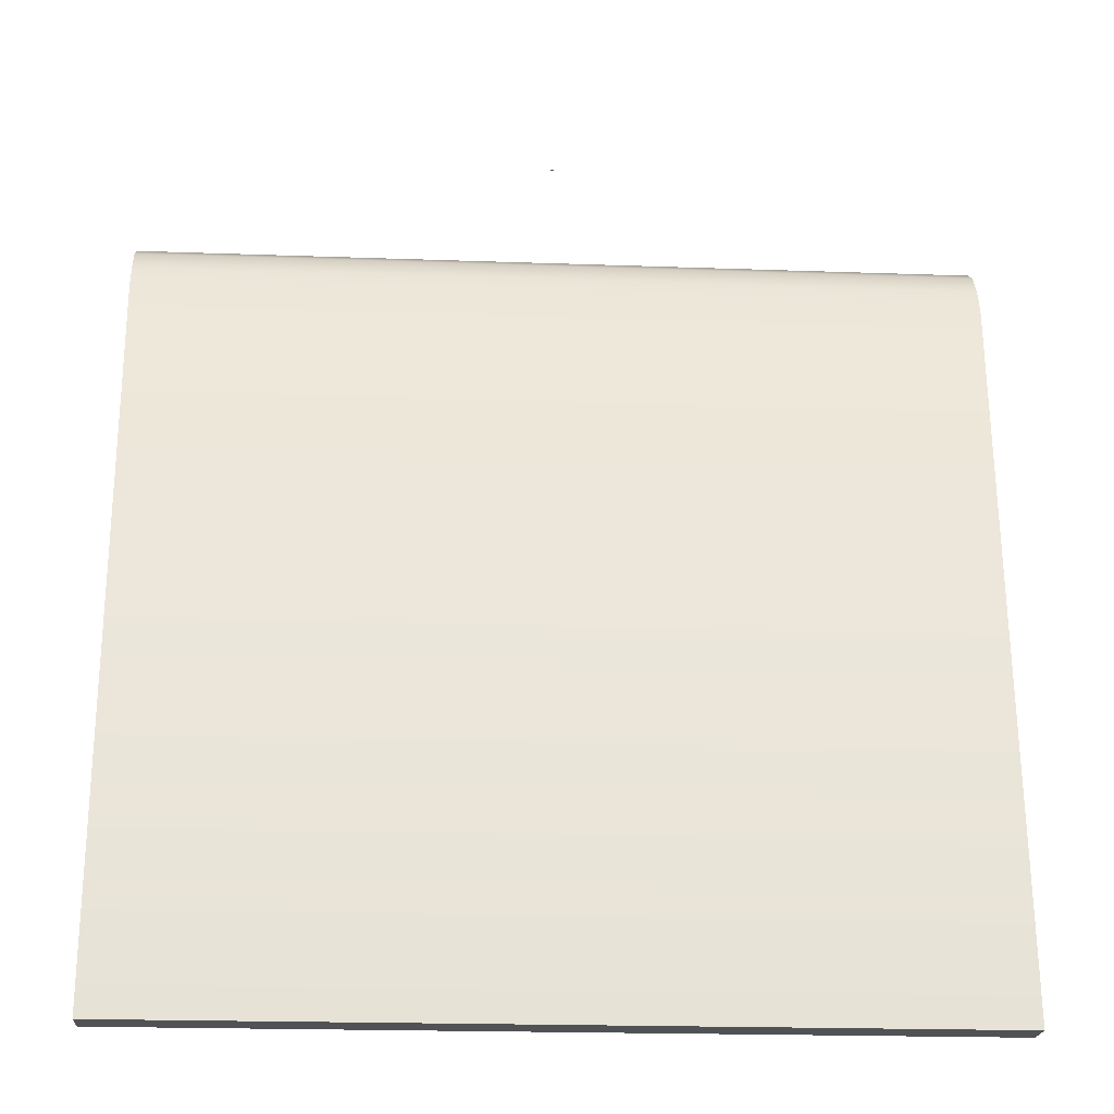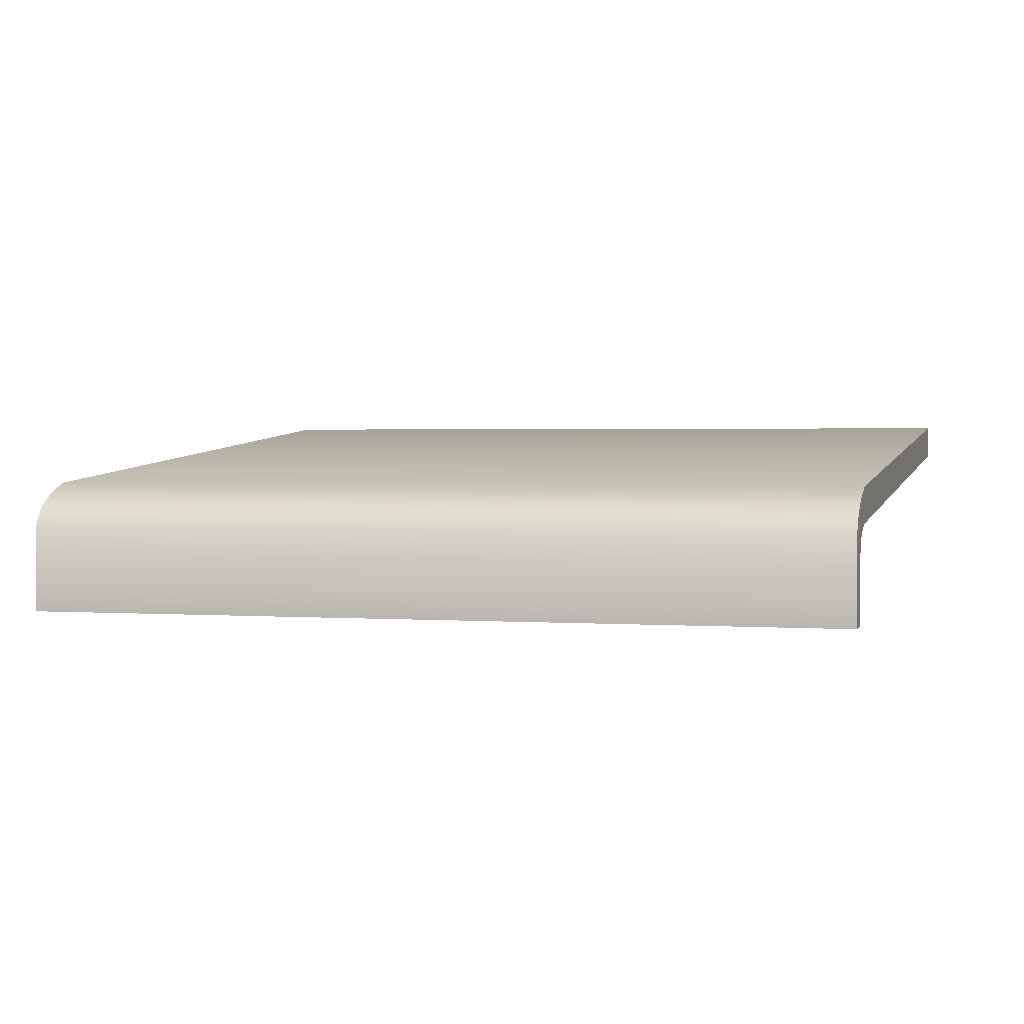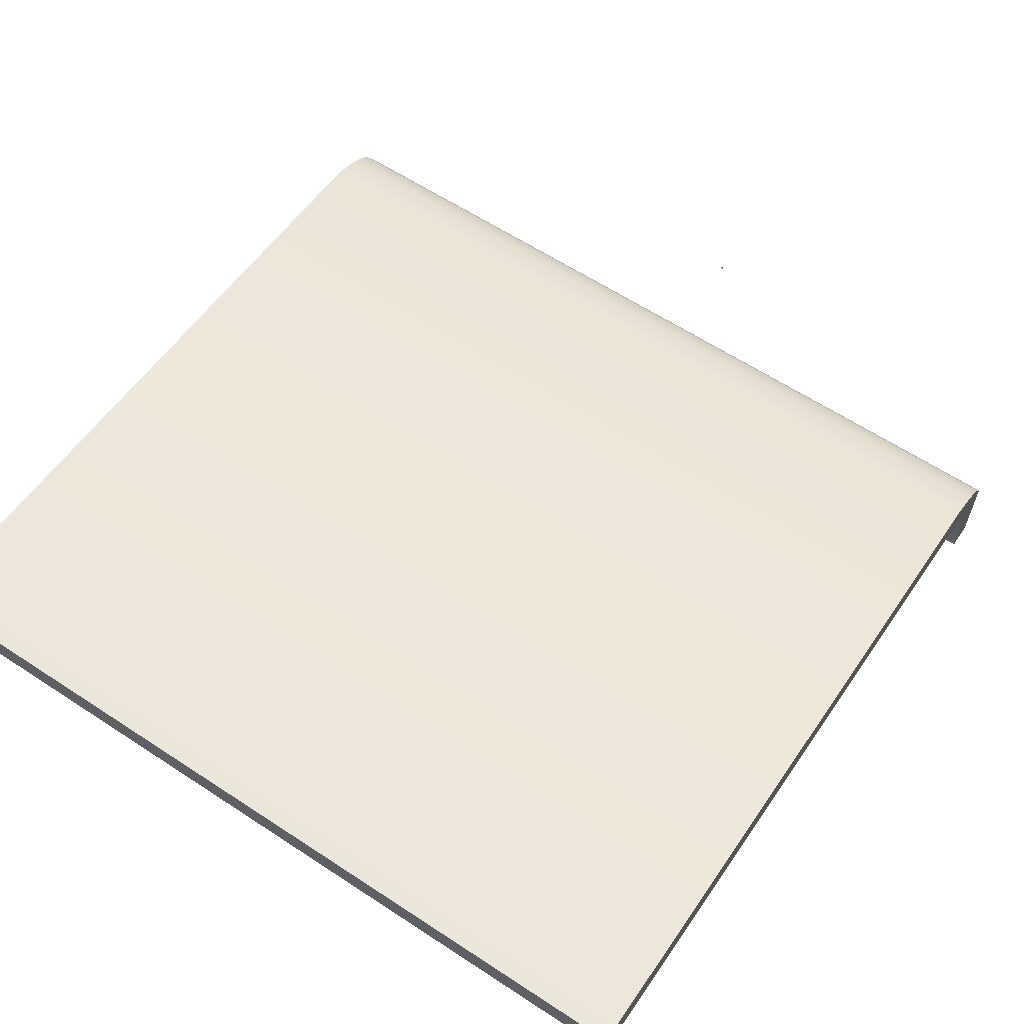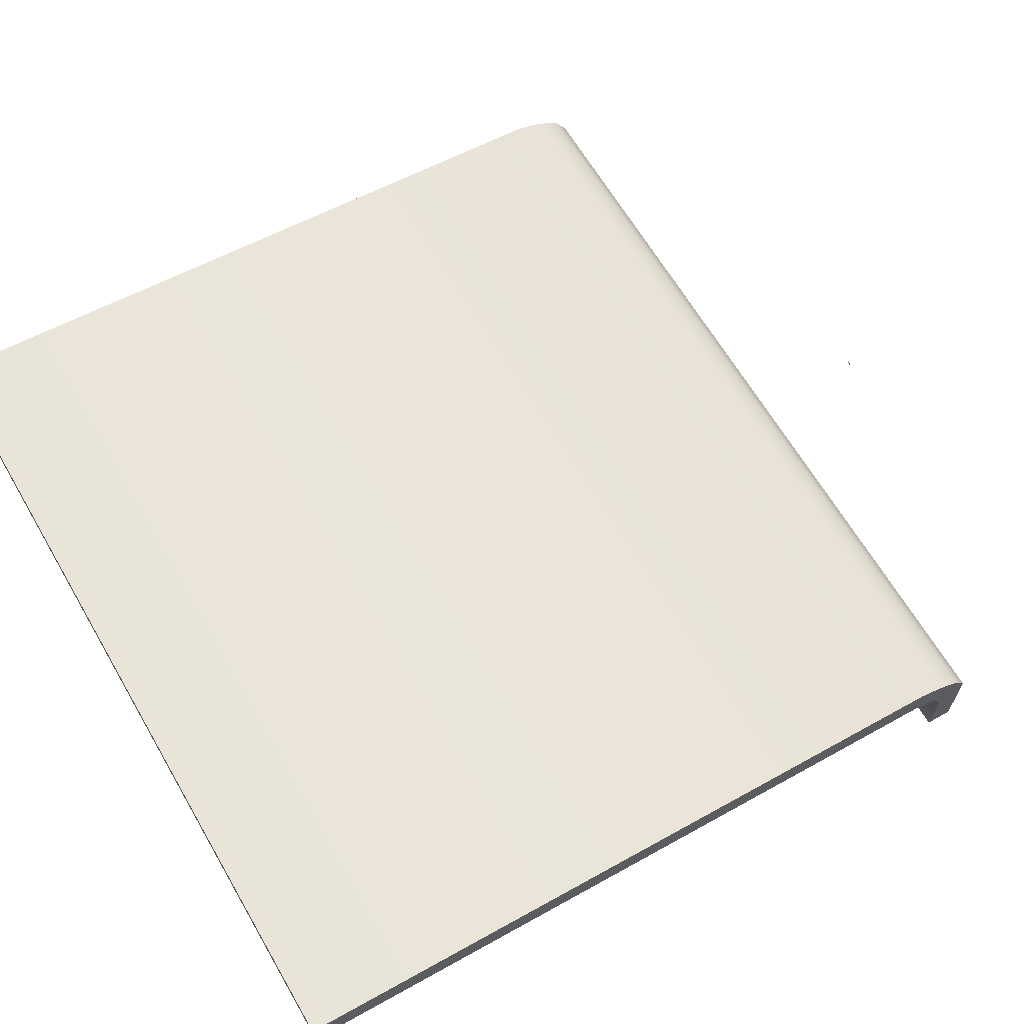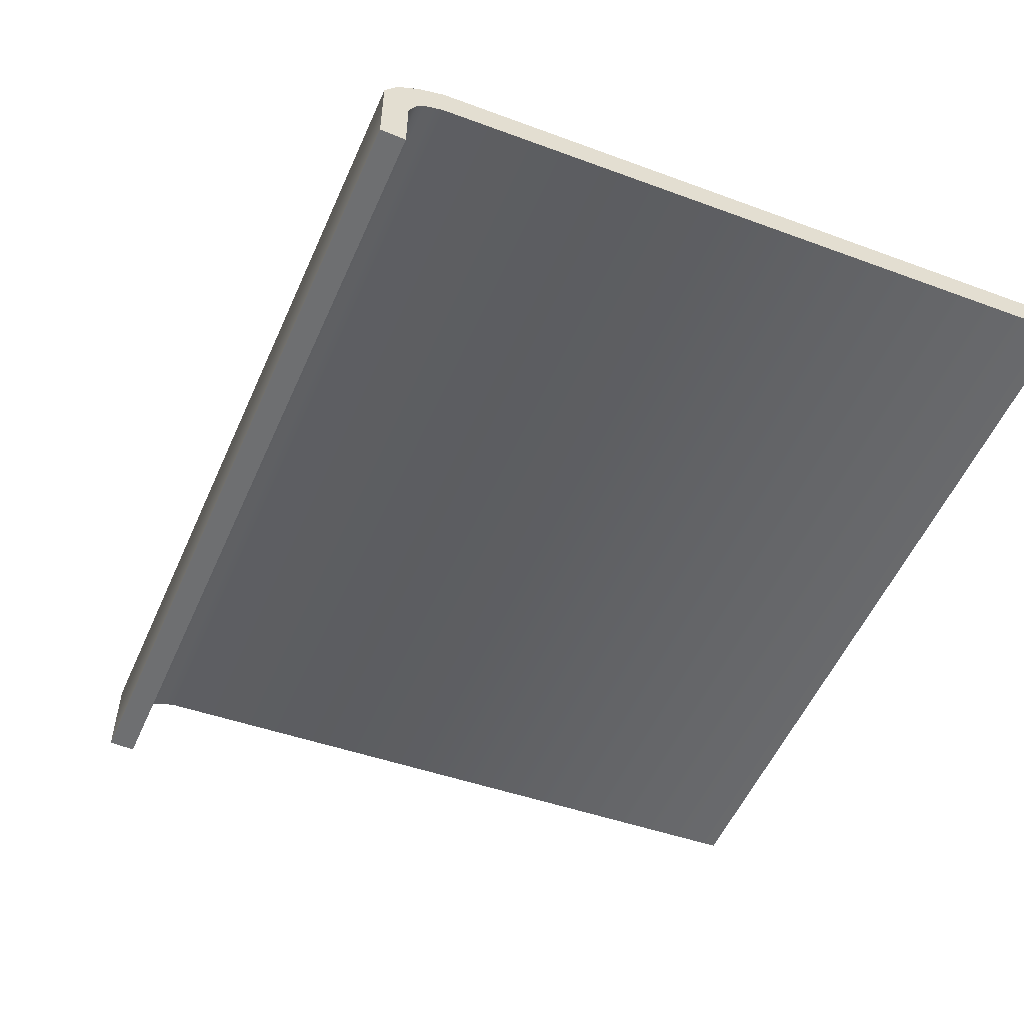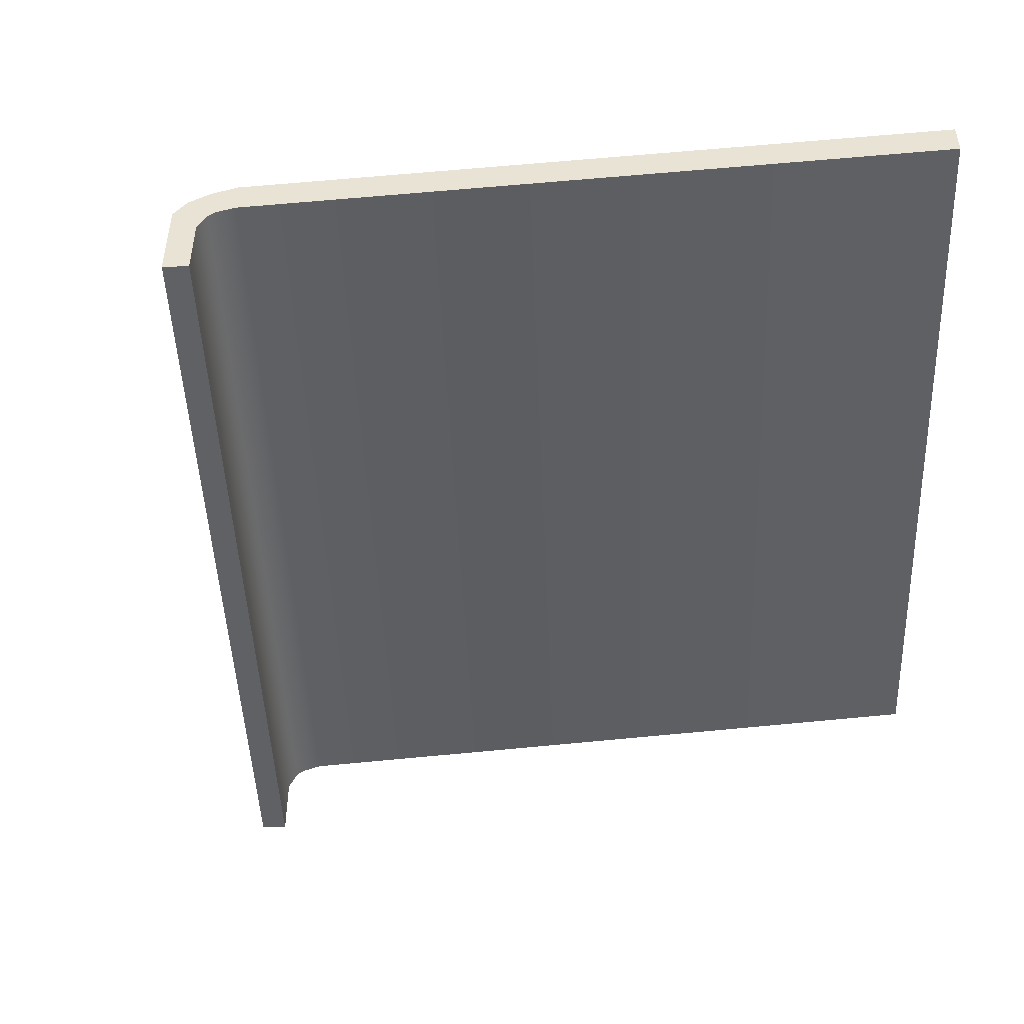
<metadata>
{"format":"obj","ext":"obj","renderer":"f3d","projection":"perspective","resolution":1024,"background":"white","views":[{"elev":-20.7,"azim":176.3,"up":"+Z"},{"elev":1.7,"azim":15.4,"up":"+Y"},{"elev":61.3,"azim":-146.2,"up":"+Y"},{"elev":64.7,"azim":-120.3,"up":"+Y"},{"elev":-54.6,"azim":66.4,"up":"+Y"},{"elev":-47.6,"azim":92.3,"up":"+Y"}]}
</metadata>
<code>
o MeshTelevisionStand_2_1_GeomSubset_0
v 0.000719 -0.000719 0.02723
v -0.000719 -0.000719 0.02723
v 0.000719 0.000719 0.02723
v -0.000719 0.000719 0.02723
v 0.000719 -0.000719 0.02723
v -0.000719 -0.000719 0.02723
v 0.000719 0.000719 0.02723
v -0.000719 0.000719 0.02723
v 0.000719 -0.000719 0.02723
v -0.000719 -0.000719 0.02723
v 0.000719 0.000719 0.02723
v -0.000719 0.000719 0.02723
v 0.000719 -0.000719 0.02723
v -0.000719 -0.000719 0.02723
v 0.000719 0.000719 0.02723
v -0.000719 0.000719 0.02723
v 0.000719 -0.000719 0.02723
v -0.000719 -0.000719 0.02723
v 0.000719 0.000719 0.02723
v -0.000719 0.000719 0.02723
v 0.2044 0.08682 -0.4277
v -0.2044 0.08682 -0.4277
v -0.2044 0.06953 -0.4277
v 0.2044 0.06953 -0.4277
v 0.2044 -0.007022 -0.04457
v -0.2044 -0.007022 -0.04457
v -0.2044 -0.007022 -0.05742
v 0.2044 -0.007022 -0.05742
v 0.2044 0.05698 -0.07474
v 0.2044 0.0524 -0.06213
v -0.2044 0.0524 -0.06213
v -0.2044 0.05698 -0.07474
v -0.2044 0.03618 -0.06516
v -0.2044 0.03968 -0.07474
v 0.2044 0.03618 -0.06516
v 0.2044 0.03968 -0.07474
v 0.2044 0.04533 -0.05102
v 0.2044 0.0358 -0.04457
v -0.2044 0.04533 -0.05102
v -0.2044 0.0358 -0.04457
v -0.2044 0.03315 -0.06157
v -0.2044 0.02423 -0.05742
v 0.2044 0.03315 -0.06157
v 0.2044 0.02423 -0.05742
v 0.3554 0.08523 -0.4342
v 0.336 0.1046 -0.4342
v -0.336 0.1046 -0.4342
v -0.3554 0.08523 -0.4342
v -0.3554 -0.1764 -0.4342
v -0.336 -0.1958 -0.4342
v 0.3554 -0.1764 -0.4342
v 0.336 -0.1958 -0.4342
v 0.3554 0.08523 -0.4227
v 0.336 0.1046 -0.4227
v -0.336 0.1046 -0.4227
v -0.3554 0.08523 -0.4227
v -0.3554 -0.1764 -0.4227
v -0.336 -0.1958 -0.4227
v 0.336 -0.1958 -0.4227
v 0.3554 -0.1764 -0.4227
v 0.3303 0.09893 -0.4186
v 0.3497 0.07953 -0.4186
v -0.3303 0.09893 -0.4186
v -0.3497 0.07953 -0.4186
v -0.3303 -0.1901 -0.4186
v -0.3497 -0.1707 -0.4186
v 0.3497 -0.1707 -0.4186
v 0.3303 -0.1901 -0.4186
v -0.3435 0.1032 -0.4227
v -0.3435 0.1032 -0.4342
v -0.3498 0.09895 -0.4227
v -0.3498 0.09895 -0.4342
v -0.354 0.09265 -0.4227
v -0.354 0.09265 -0.4342
v 0.3435 0.1032 -0.4342
v 0.3435 0.1032 -0.4227
v 0.3498 0.09895 -0.4342
v 0.3498 0.09895 -0.4227
v 0.354 0.09265 -0.4342
v 0.354 0.09265 -0.4227
v -0.3435 -0.1943 -0.4342
v -0.3435 -0.1943 -0.4227
v -0.3498 -0.1901 -0.4342
v -0.3498 -0.1901 -0.4227
v -0.354 -0.1838 -0.4342
v -0.354 -0.1838 -0.4227
v 0.3435 -0.1943 -0.4227
v 0.3435 -0.1943 -0.4342
v 0.3498 -0.1901 -0.4227
v 0.3498 -0.1901 -0.4342
v 0.354 -0.1838 -0.4227
v 0.354 -0.1838 -0.4342
v 0.3378 0.09745 -0.4186
v 0.3441 0.09325 -0.4186
v 0.3483 0.08696 -0.4186
v -0.3378 0.09745 -0.4186
v -0.3441 0.09325 -0.4186
v -0.3483 0.08696 -0.4186
v 0.3483 -0.1781 -0.4186
v 0.3441 -0.1844 -0.4186
v 0.3378 -0.1886 -0.4186
v -0.3378 -0.1886 -0.4186
v -0.3441 -0.1844 -0.4186
v -0.3483 -0.1781 -0.4186
v 0.3298 0.09296 -0.4186
v 0.3438 0.07894 -0.4186
v -0.3298 0.09296 -0.4186
v -0.3438 0.07894 -0.4186
v -0.3298 -0.1842 -0.4186
v -0.3438 -0.1701 -0.4186
v 0.3438 -0.1701 -0.4186
v 0.3298 -0.1842 -0.4186
v 0.3354 0.09183 -0.4186
v 0.3398 0.08894 -0.4186
v 0.3426 0.08463 -0.4186
v -0.3354 0.09183 -0.4186
v -0.3398 0.08894 -0.4186
v -0.3426 0.08463 -0.4186
v 0.3426 -0.1758 -0.4186
v 0.3398 -0.1801 -0.4186
v 0.3354 -0.183 -0.4186
v -0.3354 -0.183 -0.4186
v -0.3398 -0.1801 -0.4186
v -0.3426 -0.1758 -0.4186
f 1 2 4 3
f 21 22 23 24
f 38 25 26 40
f 40 26 27 42
f 42 27 28 44
f 44 28 25 38
f 25 28 27 26
f 31 39 41 33
f 33 41 43 35
f 35 43 37 30
f 30 37 39 31
f 29 21 24 36
f 36 24 23 34
f 34 23 22 32
f 32 22 21 29
f 32 29 30 31
f 34 32 31 33
f 36 34 33 35
f 29 36 35 30
f 38 40 39 37
f 44 38 37 43
f 42 44 43 41
f 40 42 41 39

</code>
